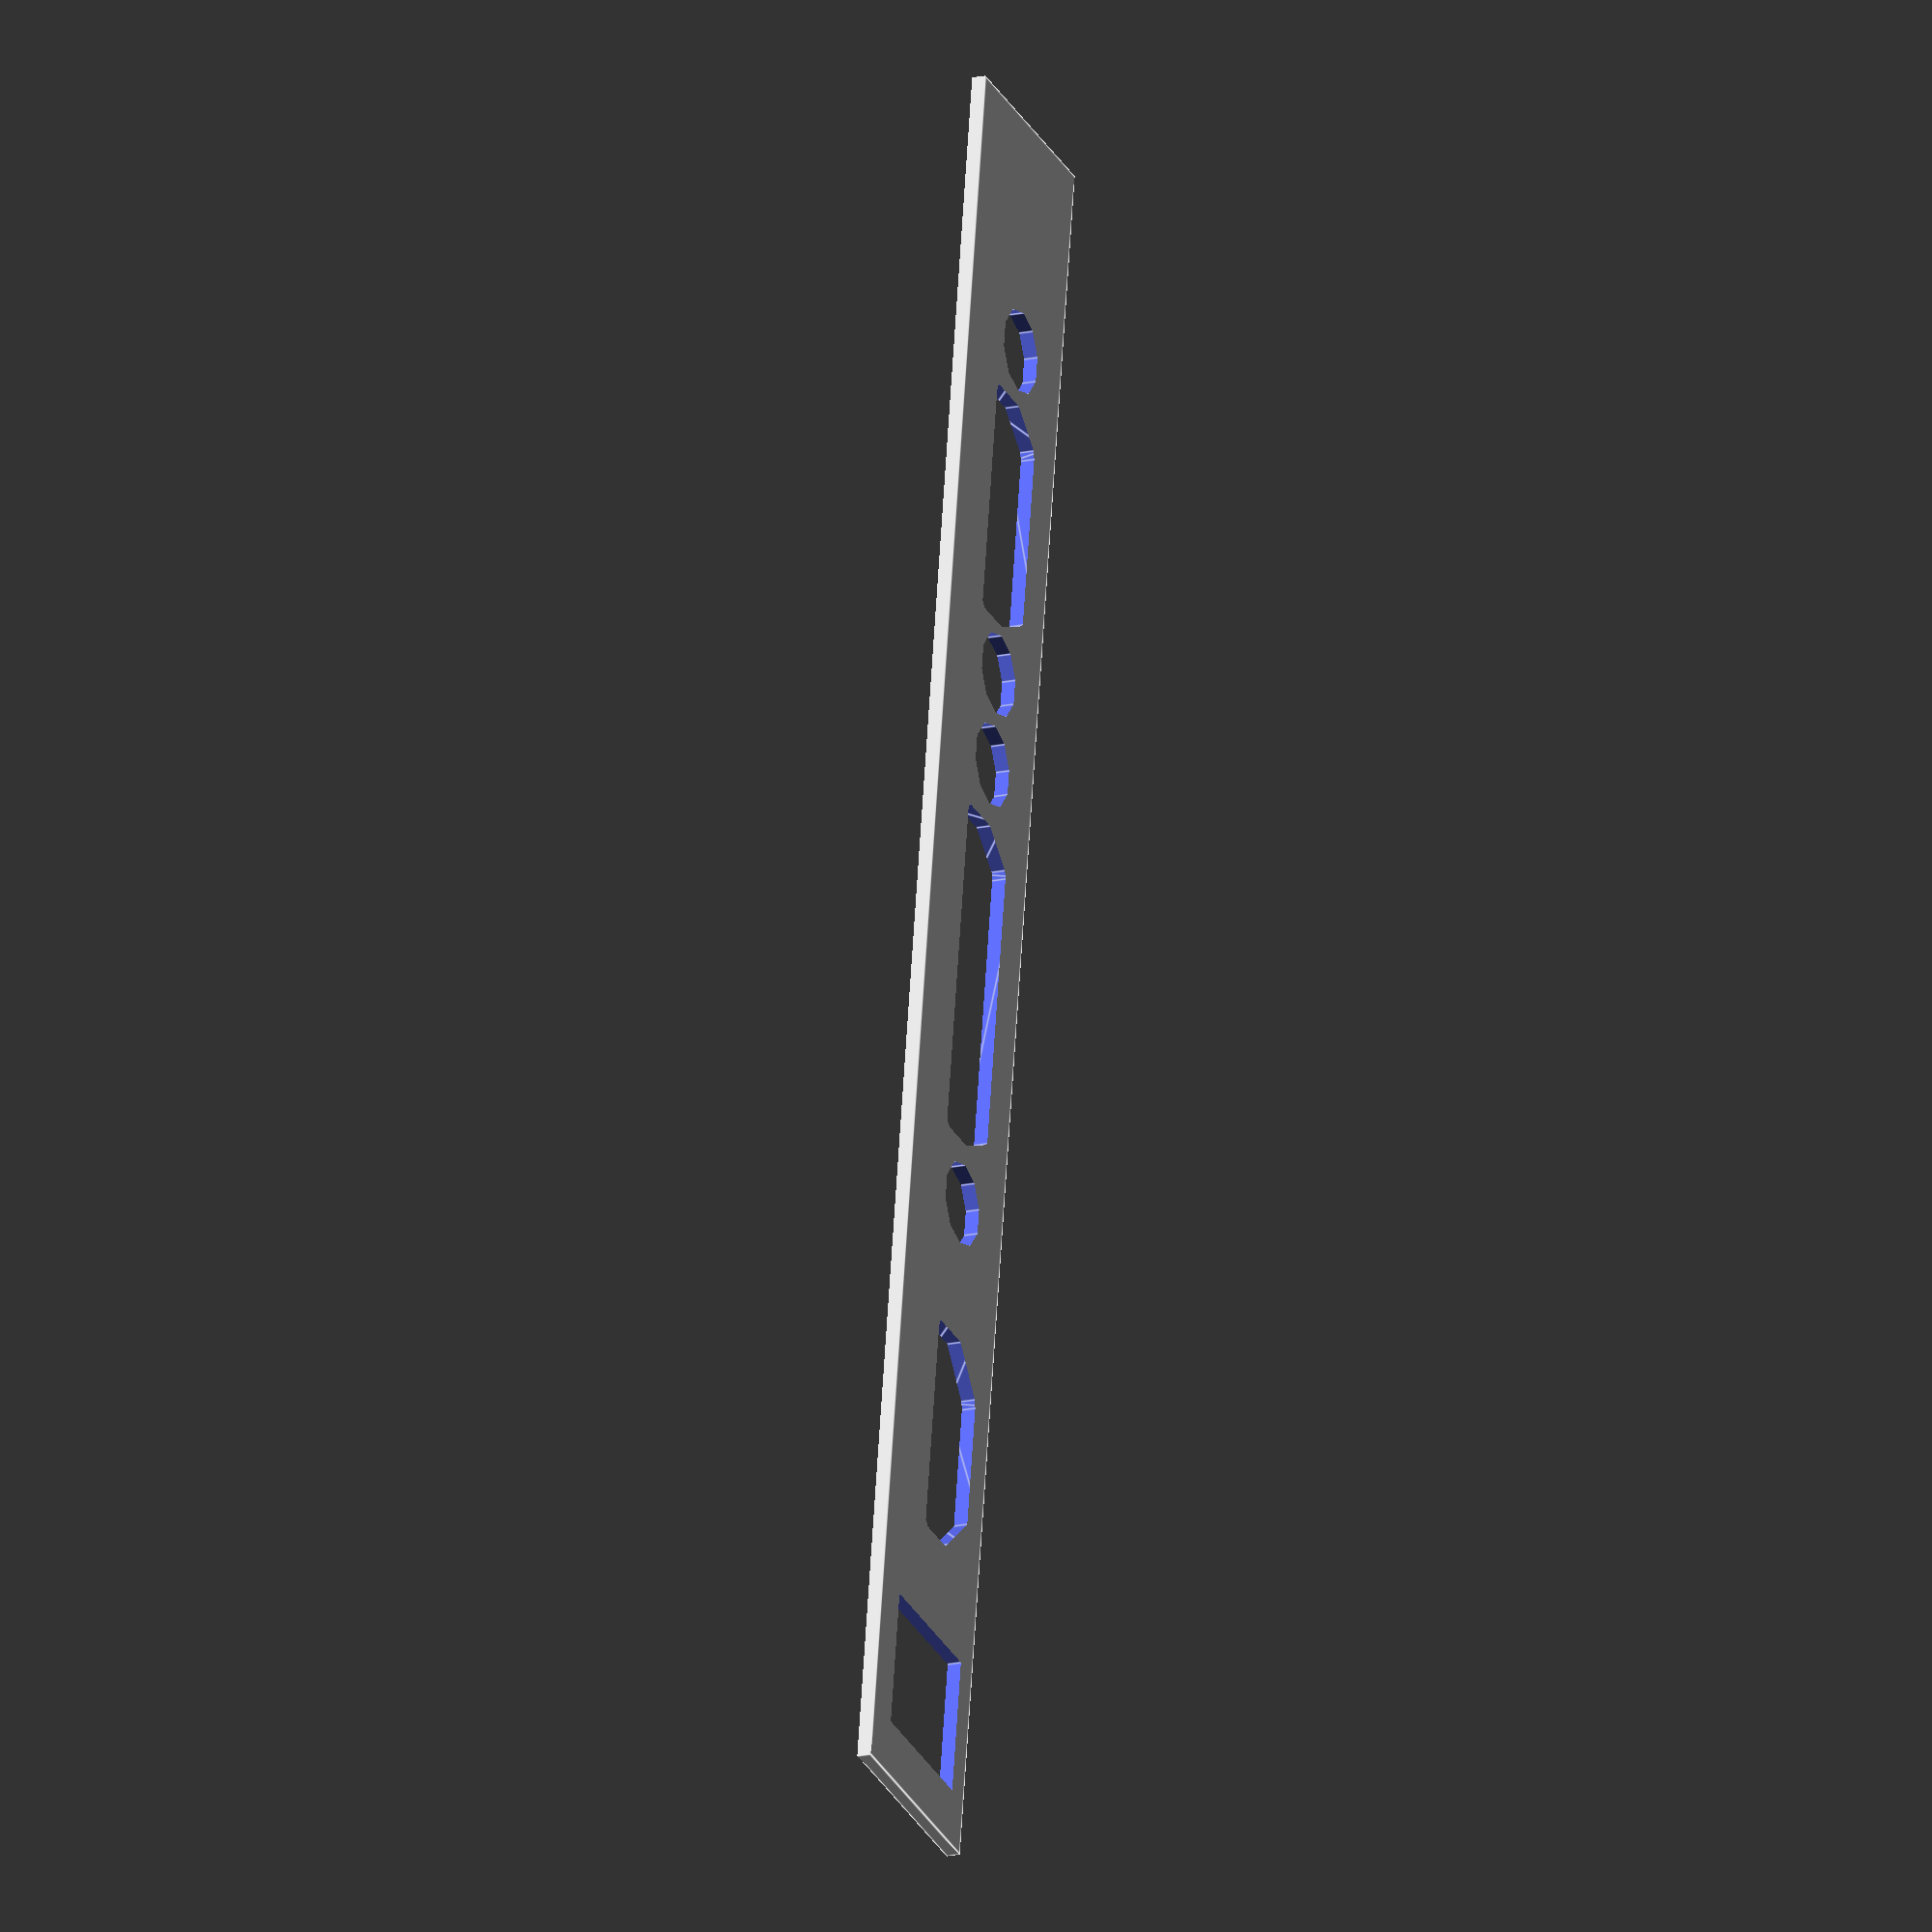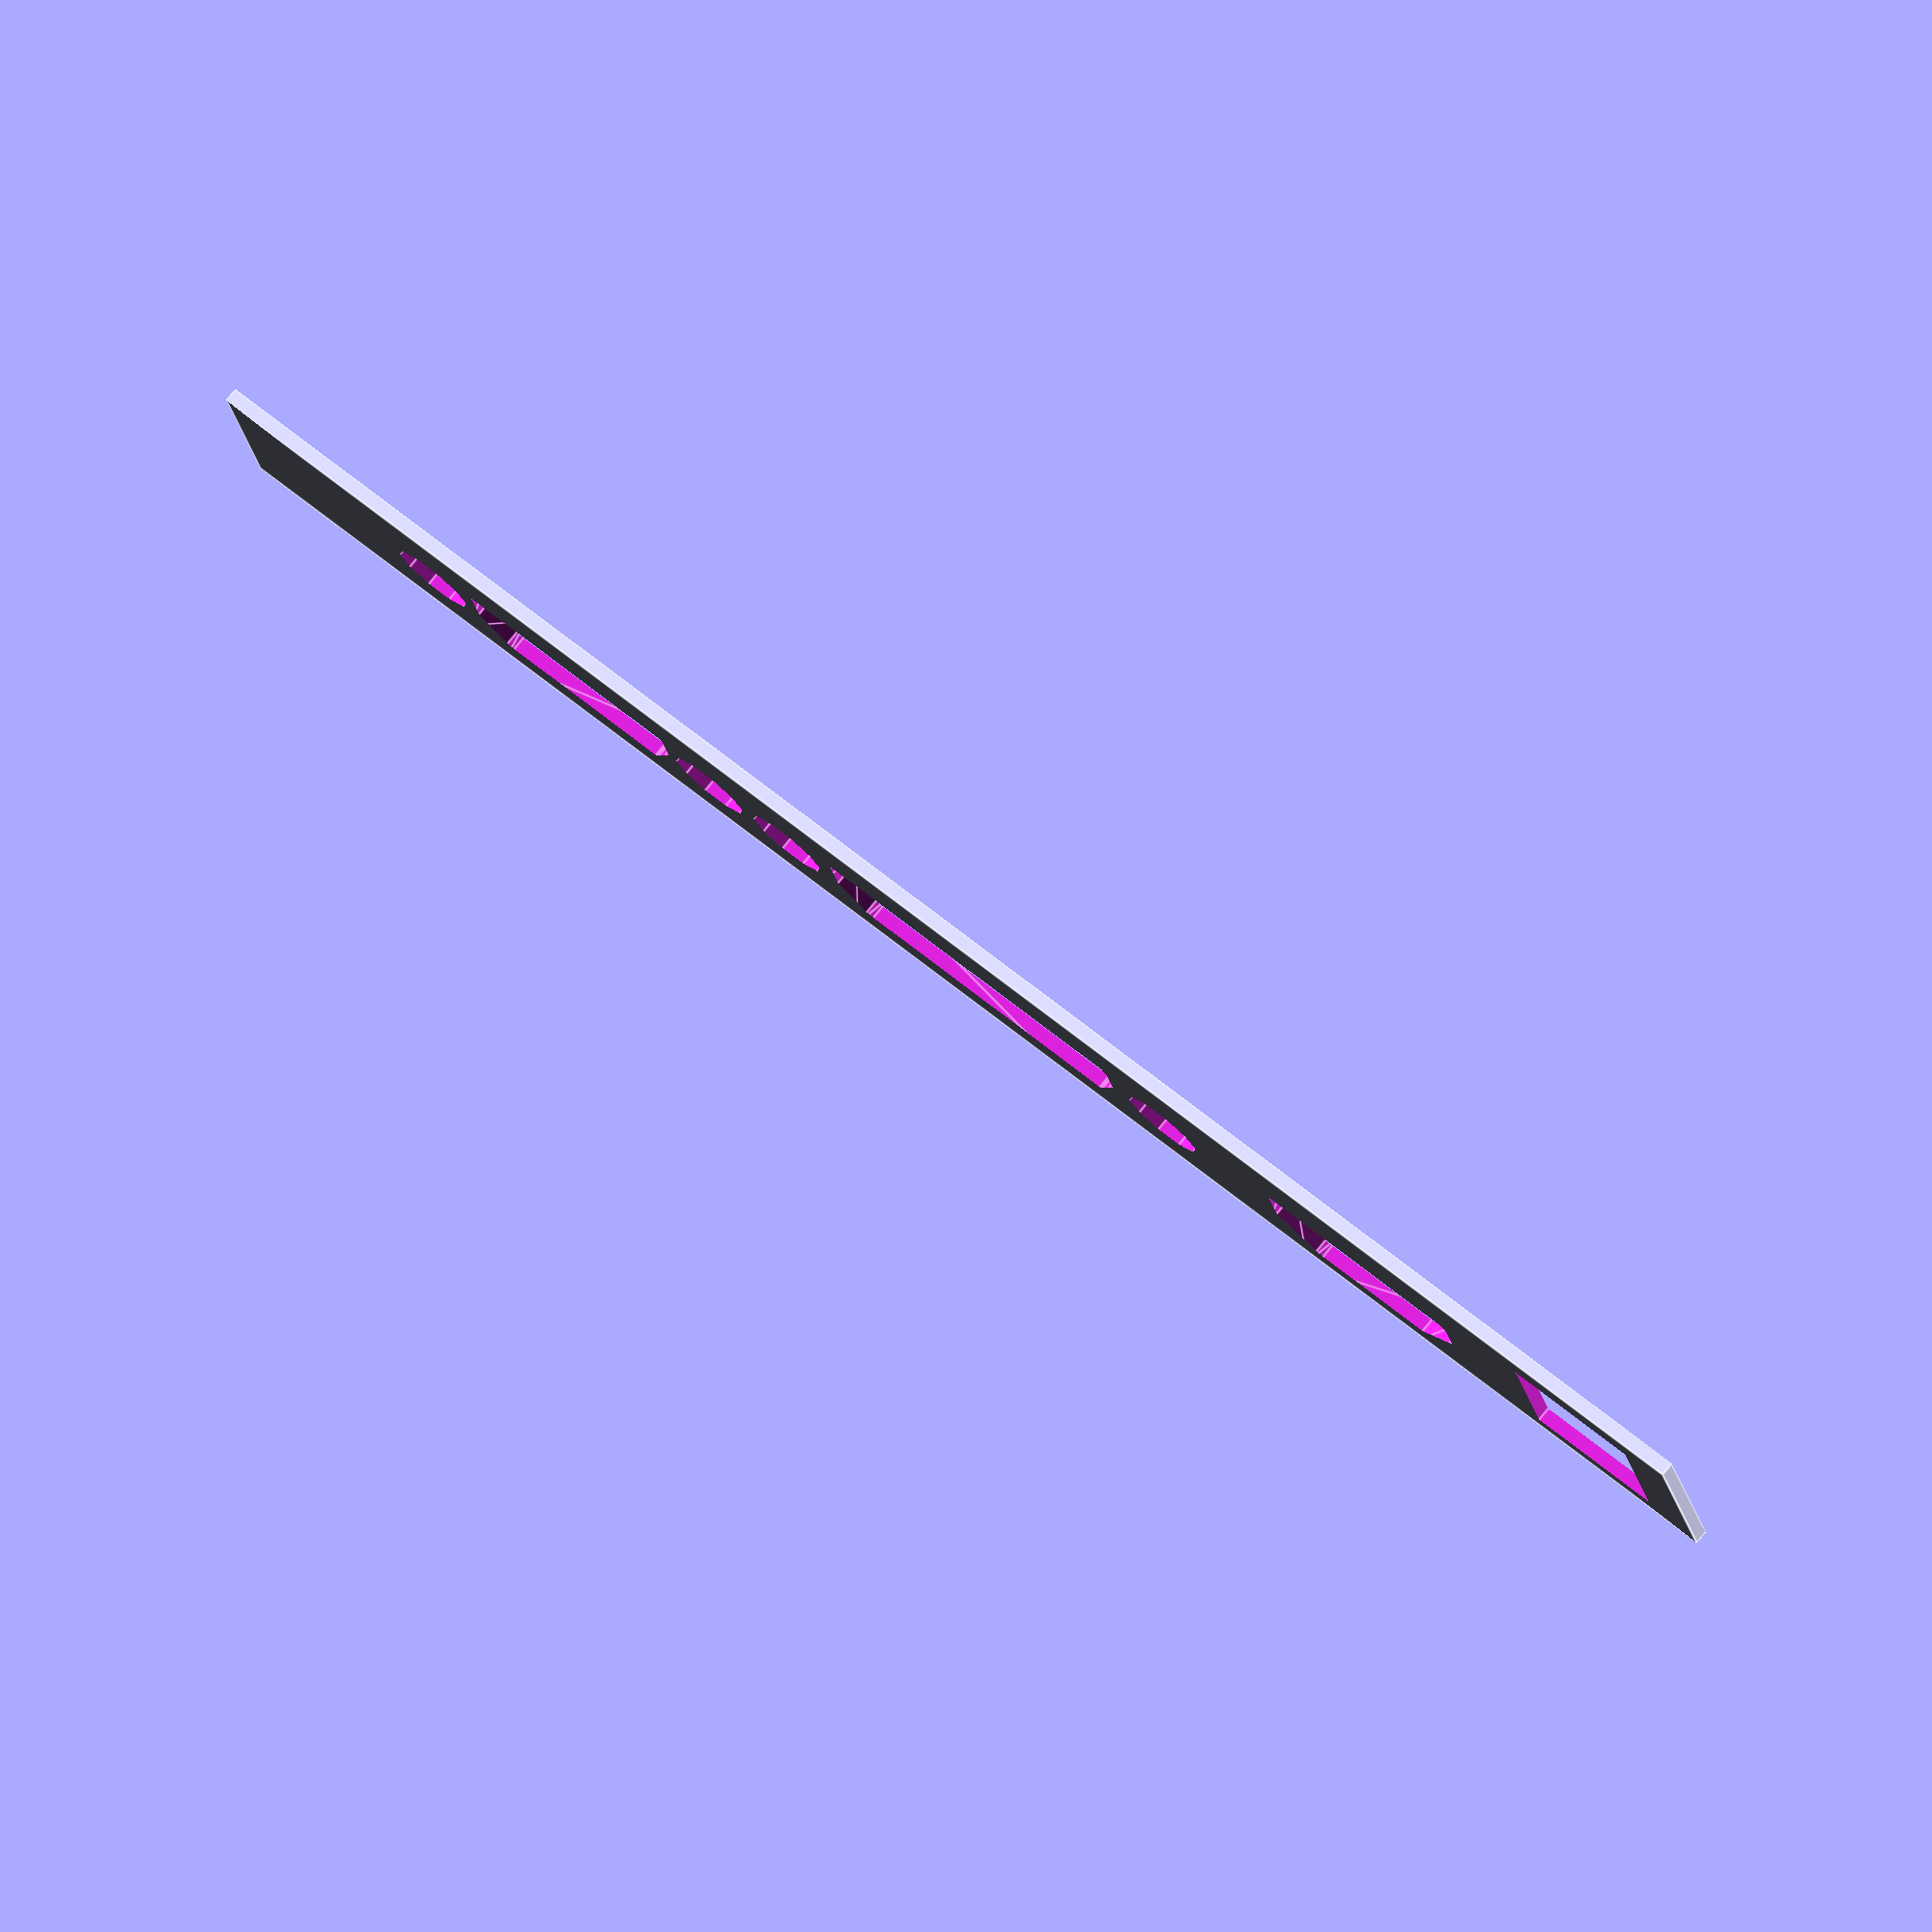
<openscad>
t = .75;
// post back 108.47
// post front 115
// post depth 80
// post d 3

module frame(w,d,b){
  //b = boarder
  h = 1;
  b2 = b/2;
  difference(){
    cube([d+b2,w,h]);
    translate([b2,b2,-1]) cube([d-b2,w-b,h+2]);
  }
}
board_mount_depth = 27+2;
module board_mount(d){
  post_d = 3;
  post_d2 = post_d/2;
  w = 115;
  h = 1;
  /*d = 27+2;*/
  module front_board_mount(){
    d = post_d;
    d2 = d * .5;
    /*b = 10; //boarder
    b2 = b * .5;*/
    cube([d,w,h]);
    /*difference(){
    translate([b2,b2,0]) cube([d-b,w-b,h+1]);
    }*/
    translate([d2,post_d/2,h]) cylinder(d=post_d,h=5);
    translate([d2,w - post_d2,h]) cylinder(d=post_d,h=5);
  }

  module back_board_mount(){
    w = 108.47+1;
    d = post_d;
    d2 = d * .5;
    cube([d,w,h]);
    translate([d2,post_d/2,h]) cylinder(d=post_d,h=5);
    translate([d2,w - post_d2,h]) cylinder(d=post_d,h=5);
  }

  translate([d,0,0]) front_board_mount();
  back_board_mount(); //turn back on
  frame(w,d,1);
}


module hdmi(wall_depth){
  module pen() cylinder(d=1,h=wall_depth+2);

  translate([0,15.5,10]) rotate([90,180,90]) hull(){
    translate([0,2,0]) pen();
    translate([15,2,0]) pen();
    translate([15,5,0]) pen();
    translate([15-3,5+3,0]) pen();
    translate([3,5+3,0]) pen();
    translate([0,5,0]) pen();
  }
}

module dvi(wall_depth){
  module pen() cylinder(d=1,h=wall_depth+2);

  translate([0,47+2,6]) rotate([90,180,90]) {
    translate([3,0,0]) cylinder(d=6,h=wall_depth+2);
    translate([3-34,0,0]) cylinder(d=6,h=wall_depth+2);
      
    translate([-26,-5,0]) hull(){
        L=24;
        bottom = 8;

        translate([0,2,0]) pen();//top right
        translate([L,2,0]) pen();//top left
        translate([L,bottom-3,0]) pen();//mid left
        translate([L-1.5,bottom,0]) pen();//bottom left
        translate([2,bottom,0]) pen();// bottom right
        translate([0,bottom-3,0]) pen();//mid right
    }
  }
}

module vga(wall_depth){
  module pen() cylinder(d=1,h=wall_depth+2);

  translate([0,82+5,6]) rotate([90,180,90]) {
    translate([0,0,0]) cylinder(d=6,h=wall_depth+2);
    translate([-25,0,0]) cylinder(d=6,h=wall_depth+2);
      
    translate([-20.5,-5,0]) hull(){
        L=16.33;
        bottom = 8;

        translate([0,2,0]) pen();//top right
        translate([L,2,0]) pen();//top left
        translate([L,bottom-3,0]) pen();//mid left
        translate([L-1.5,bottom,0]) pen();//bottom left
        translate([2,bottom,0]) pen();// bottom right
        translate([0,bottom-3,0]) pen();//mid right
    }
  }
}

module ports(wall_depth){
  translate([-1,1,1]){
    translate([0,3,1]) cube([3+2,8.9+1,11]);//power jack
    translate([0,20,0]) hdmi(wall_depth);
    dvi(wall_depth);
    vga(wall_depth); 
  }
}
board_width = 139;
// board mount pin to plug edge 19.28
module front_wall(wall){
  w = board_width+2+2;
  translate([board_mount_depth+3,-11.82,0]){
    //frame(w,19.28+1,2);
    translate([19+1.5,0,0]) {
    difference(){
          cube([wall,w/1.1,16]);//wall
          ports(wall);
       }
    }
  }
}
wall_depth = 1;
rotate([0,90,0]) front_wall(wall_depth);
//board_mount(board_mount_depth);

</openscad>
<views>
elev=18.3 azim=351.0 roll=113.0 proj=o view=edges
elev=280.5 azim=259.0 roll=38.9 proj=o view=edges
</views>
